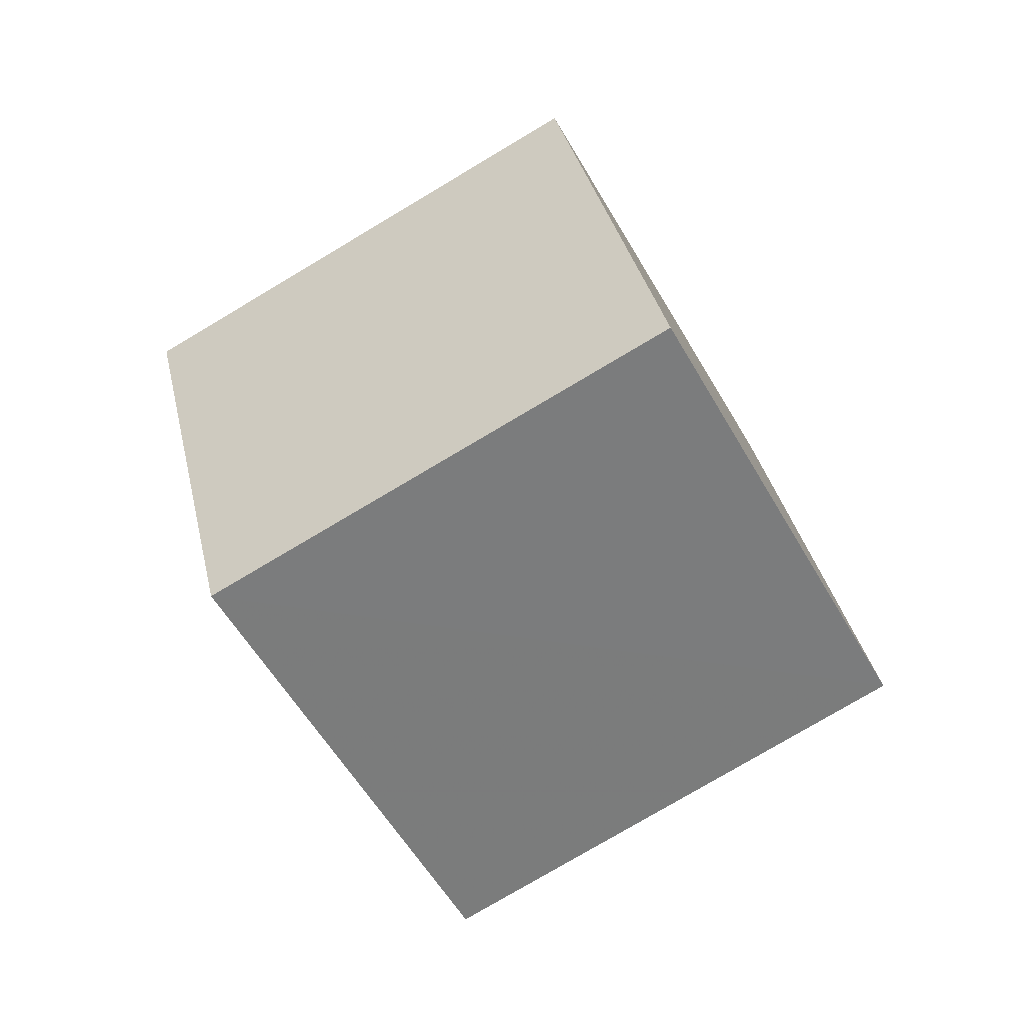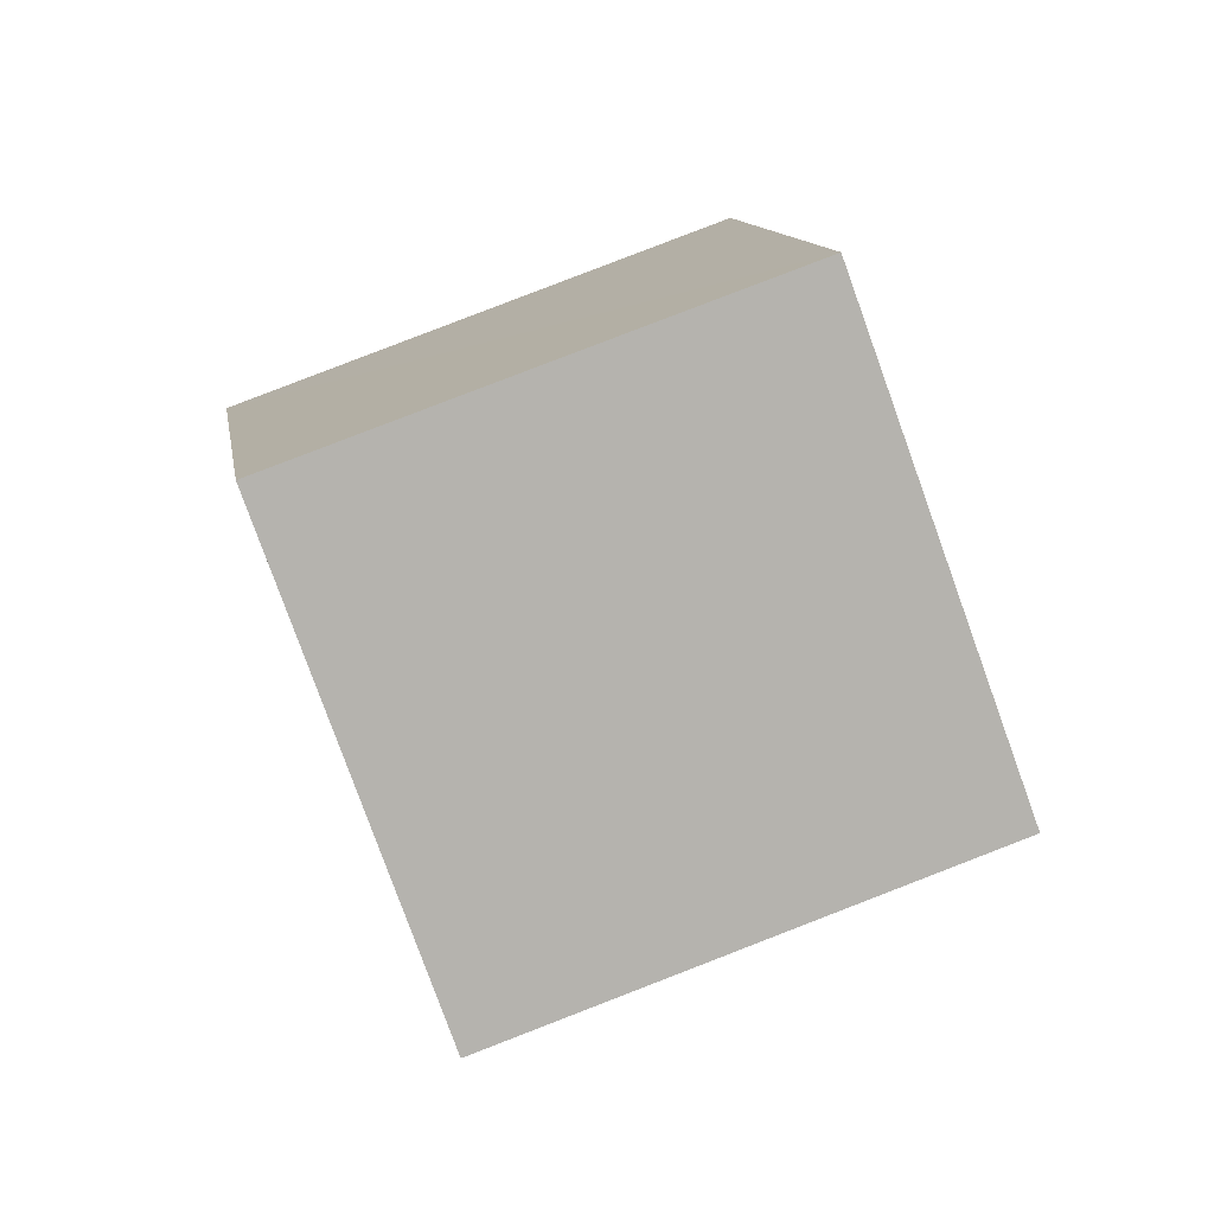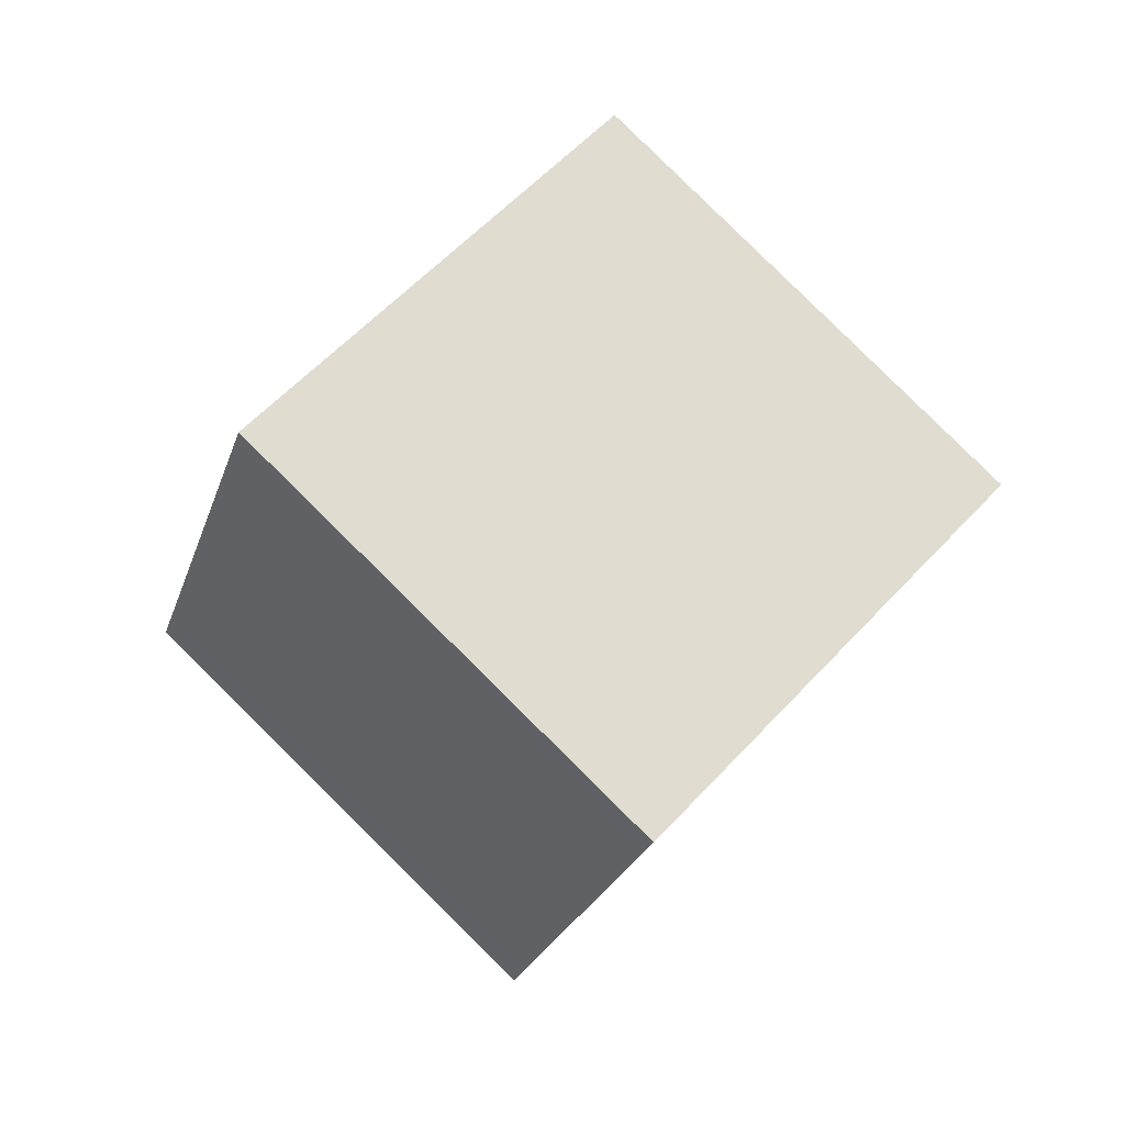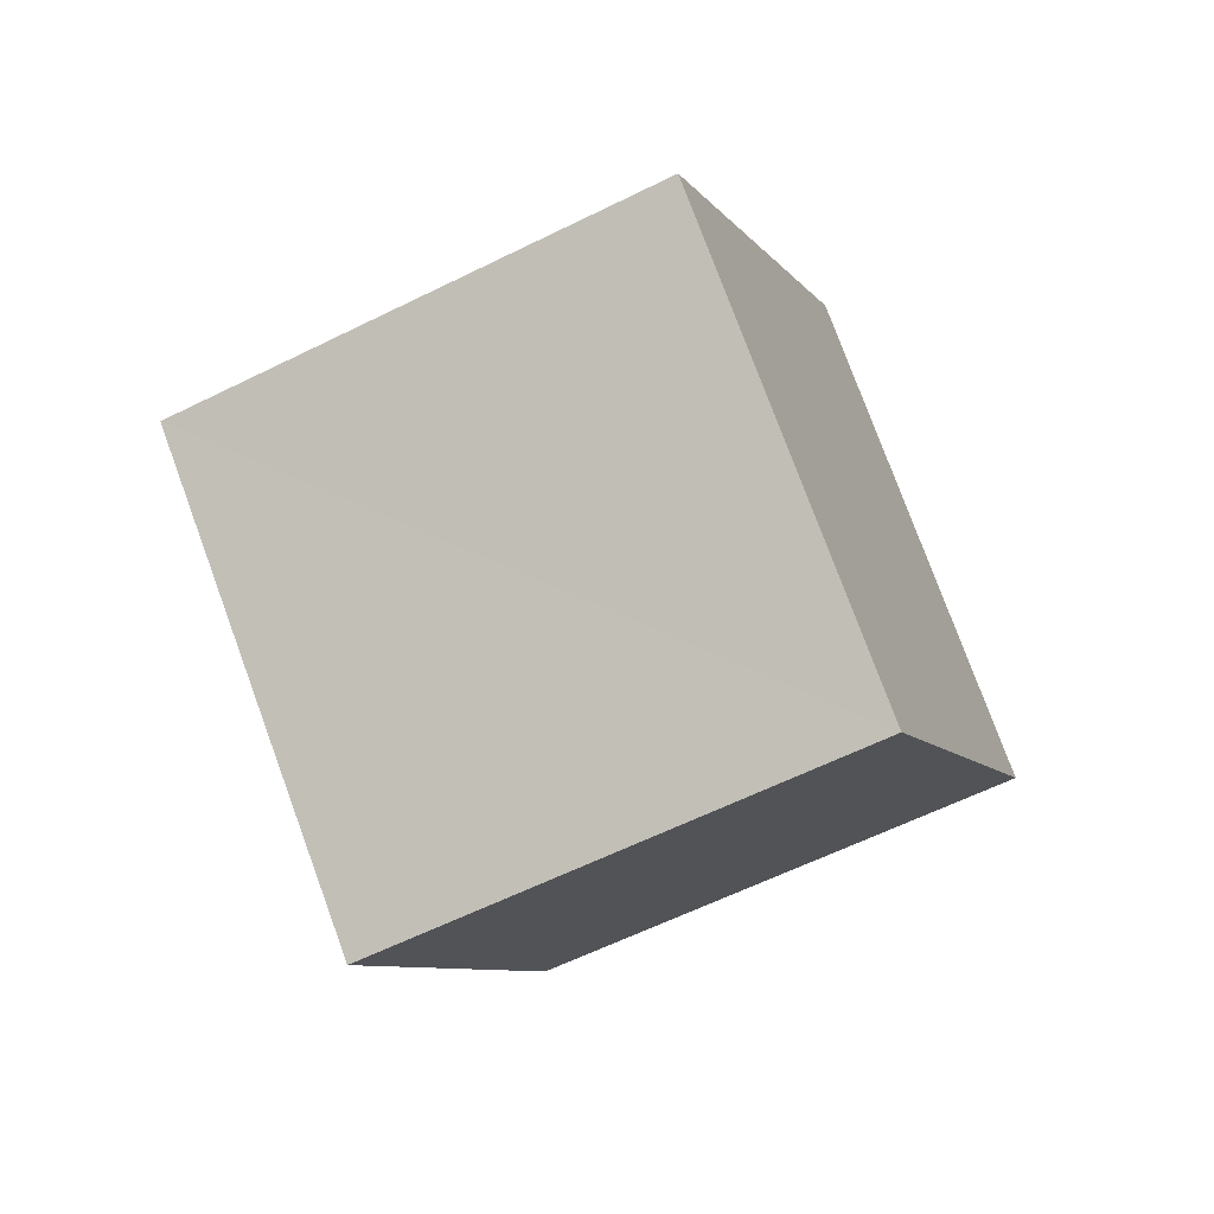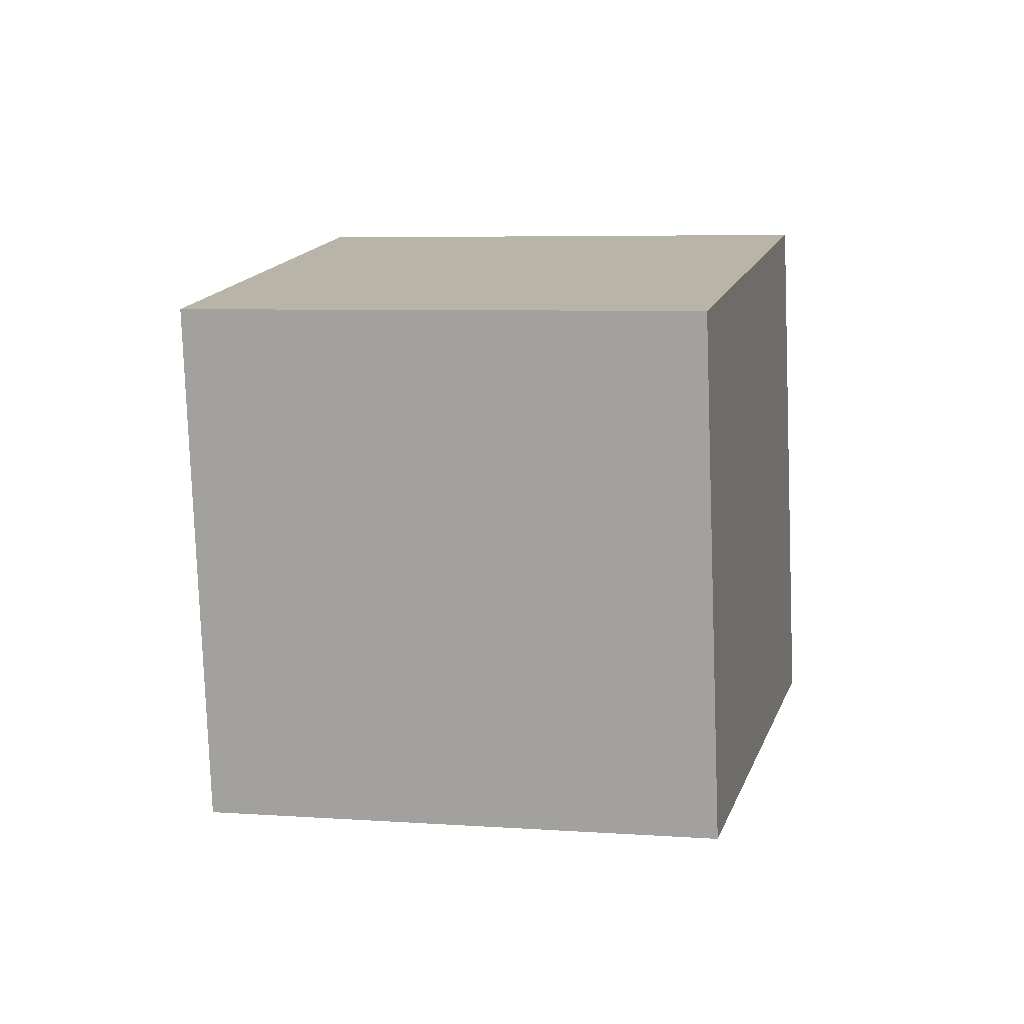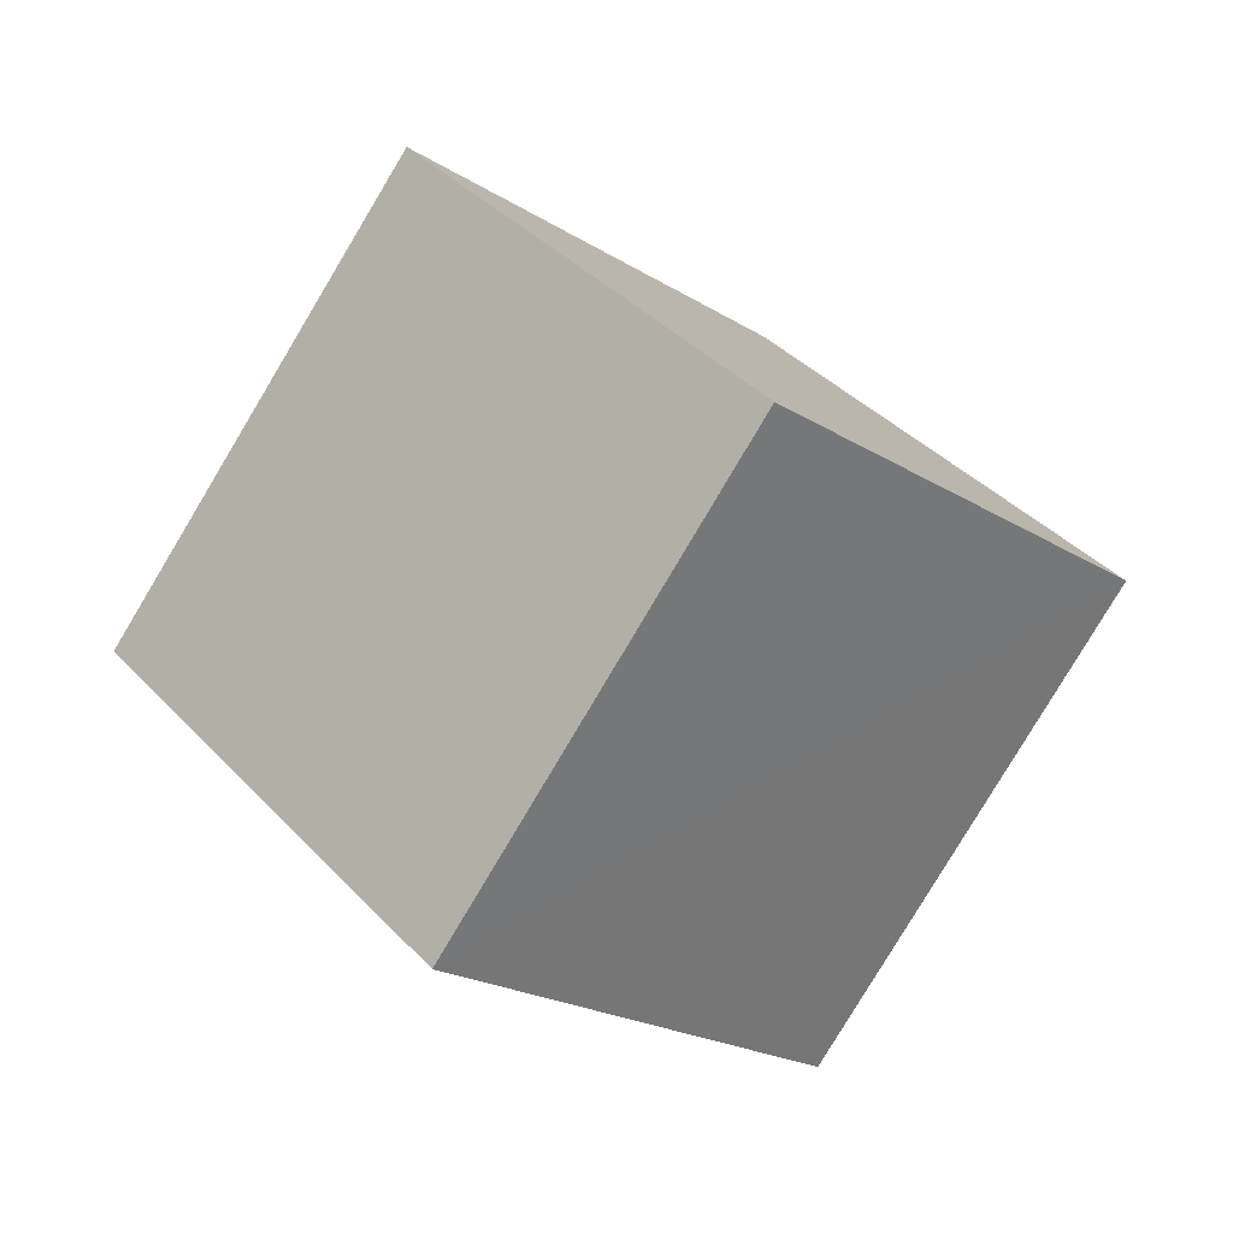
<metadata>
{"format":"obj","ext":"obj","renderer":"f3d","projection":"perspective","resolution":1024,"background":"white","views":[{"elev":-14.2,"azim":136.8,"up":"+Y"},{"elev":49.7,"azim":-165.1,"up":"+Z"},{"elev":-56.3,"azim":-94.7,"up":"+Y"},{"elev":27.2,"azim":124.1,"up":"+Y"},{"elev":54.5,"azim":-137.4,"up":"+Z"},{"elev":-32.6,"azim":163.2,"up":"+Z"}]}
</metadata>
<code>
v  0.6834  1.801  1.6
v  1.007  1.096  0.9685
v  1.829  1.639  0.7828
v  1.508  2.344  1.417
v  1.155  1.342  2.354
v  1.481  0.6388  1.723
v  2.302  1.181  1.537
v  1.978  1.884  2.17
f 3 1 2
f 5 7 6
f 1 3 4
f 1 6 2
f 7 5 8
f 2 7 3
f 6 1 5
f 3 8 4
f 7 2 6
f 1 8 5
f 8 3 7
f 8 1 4

</code>
